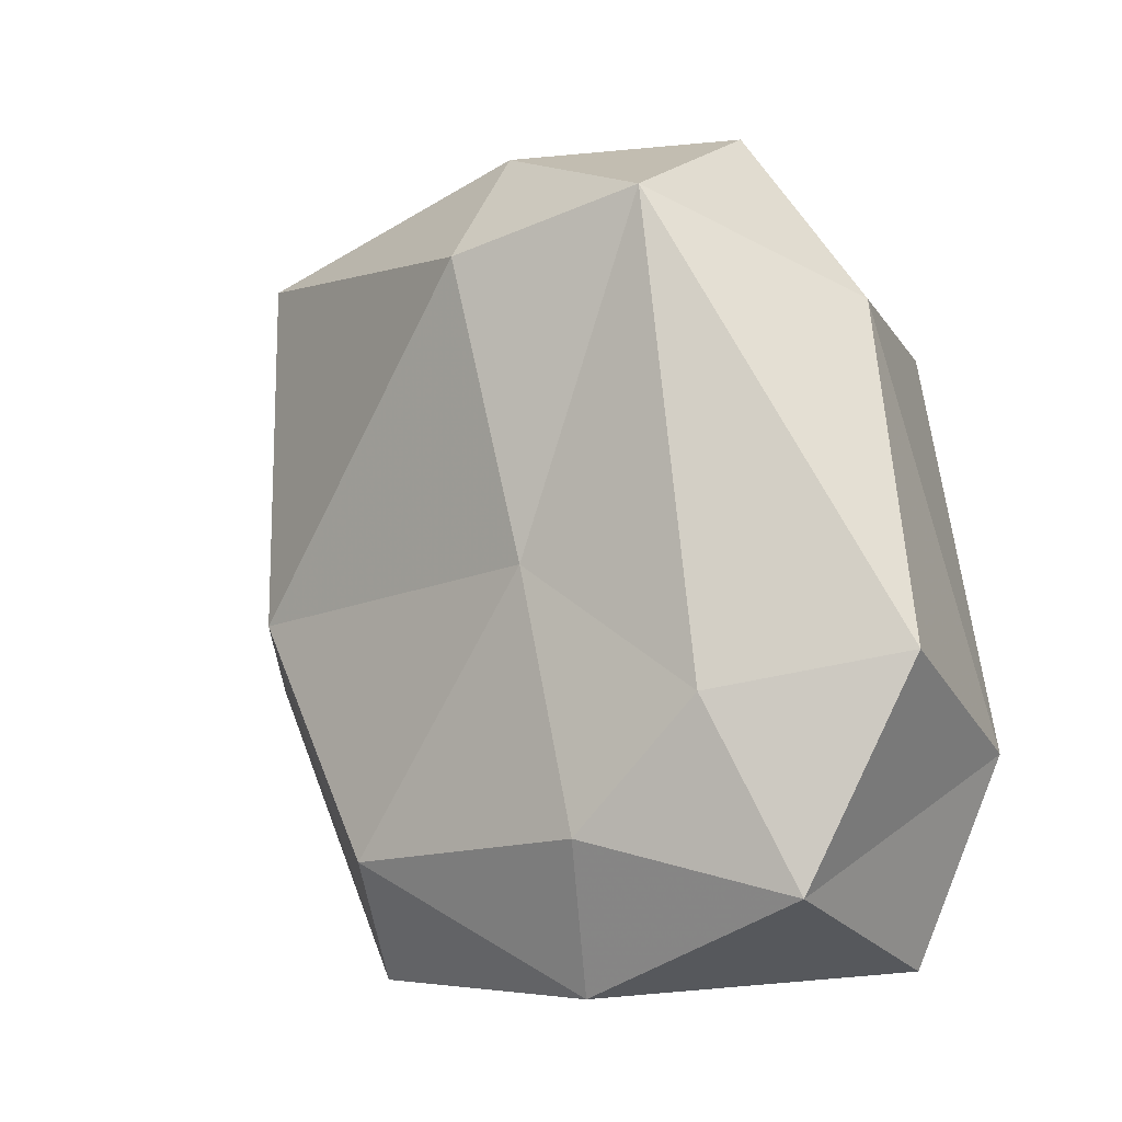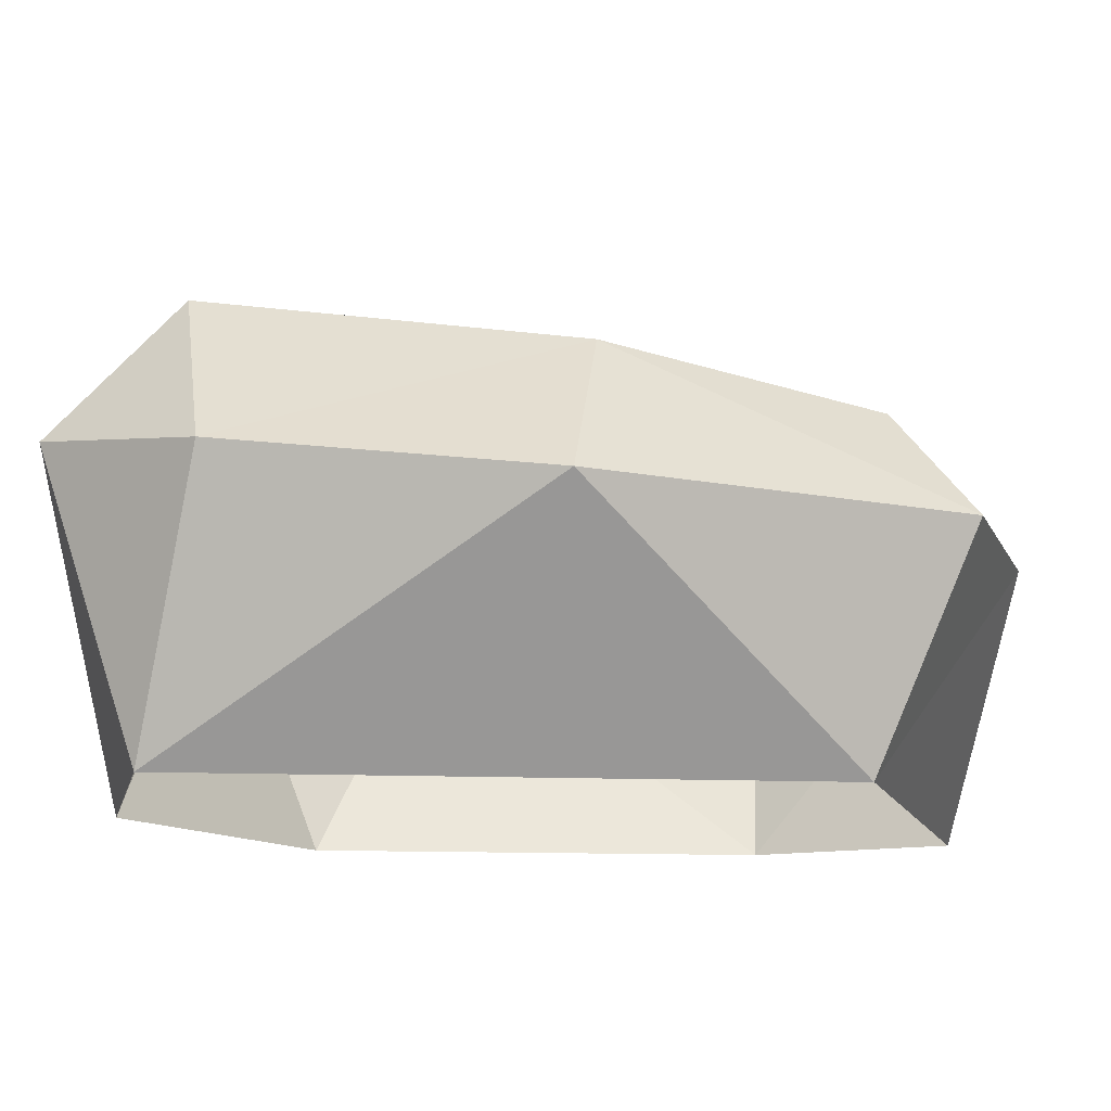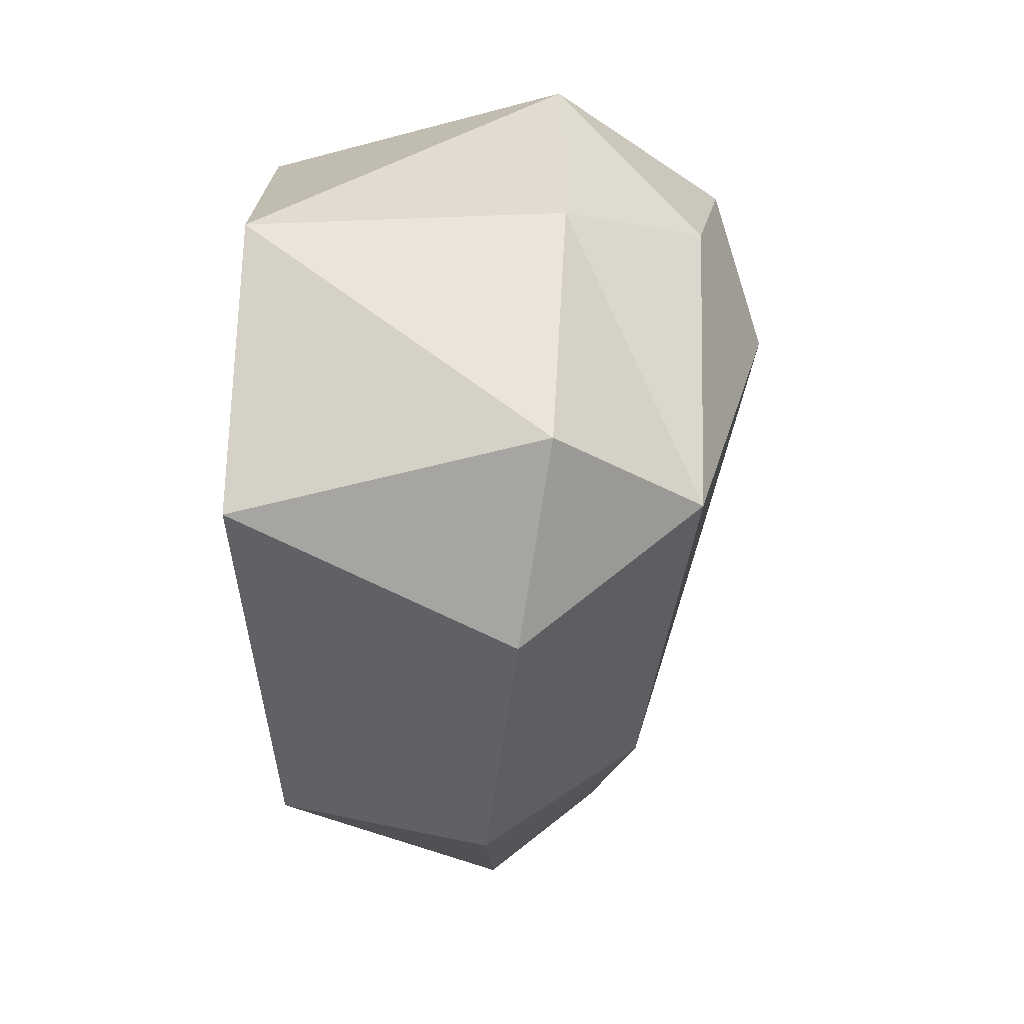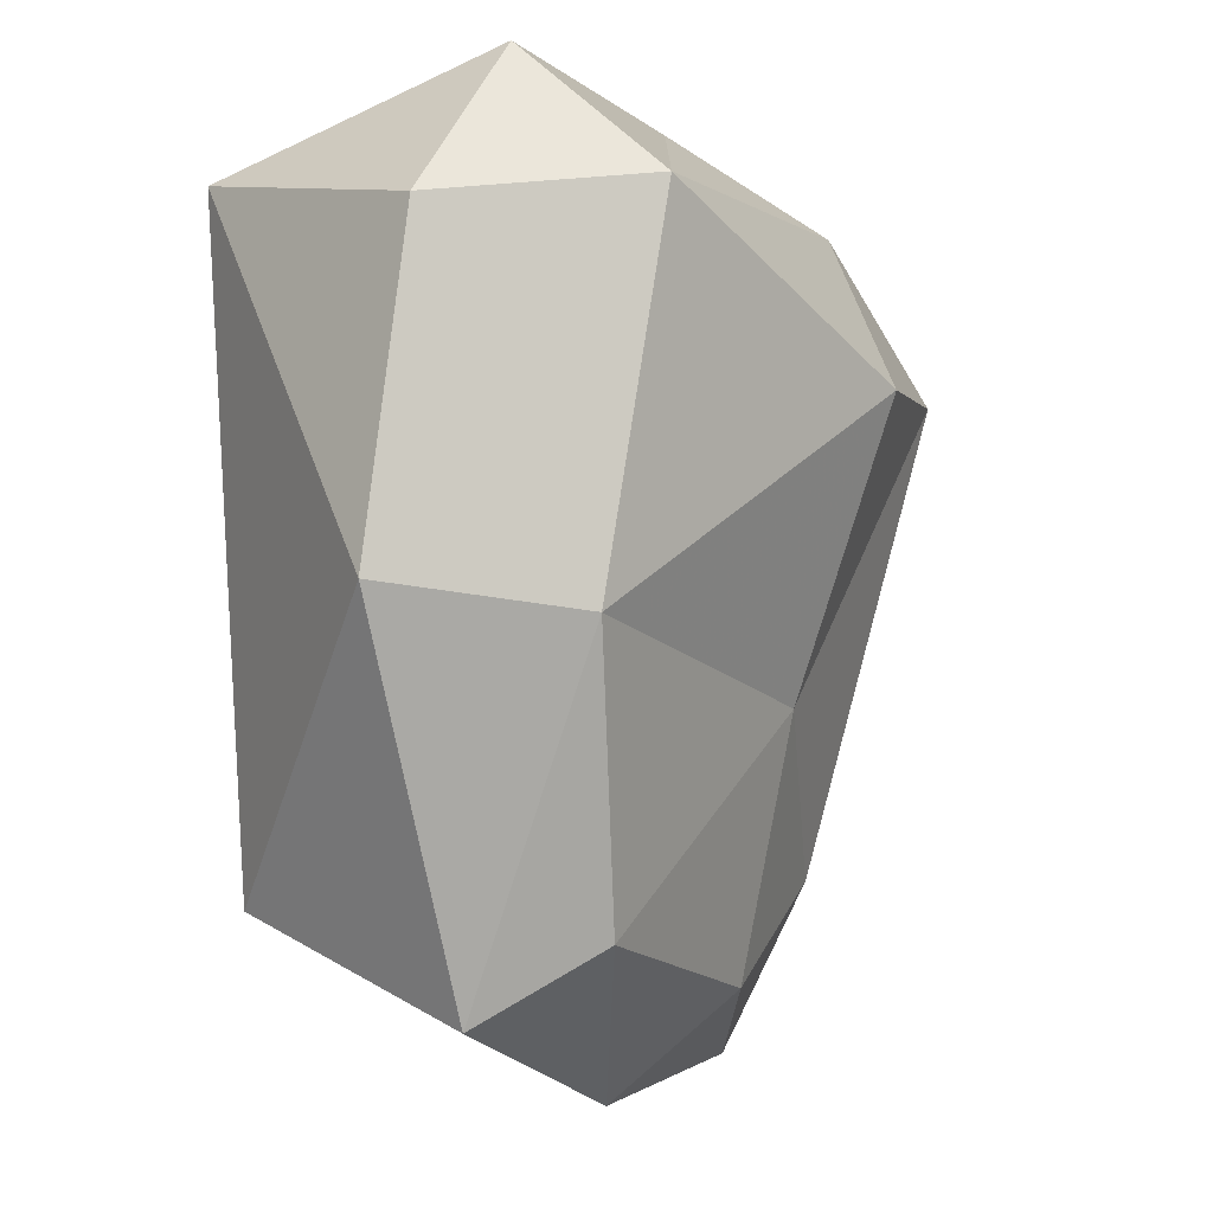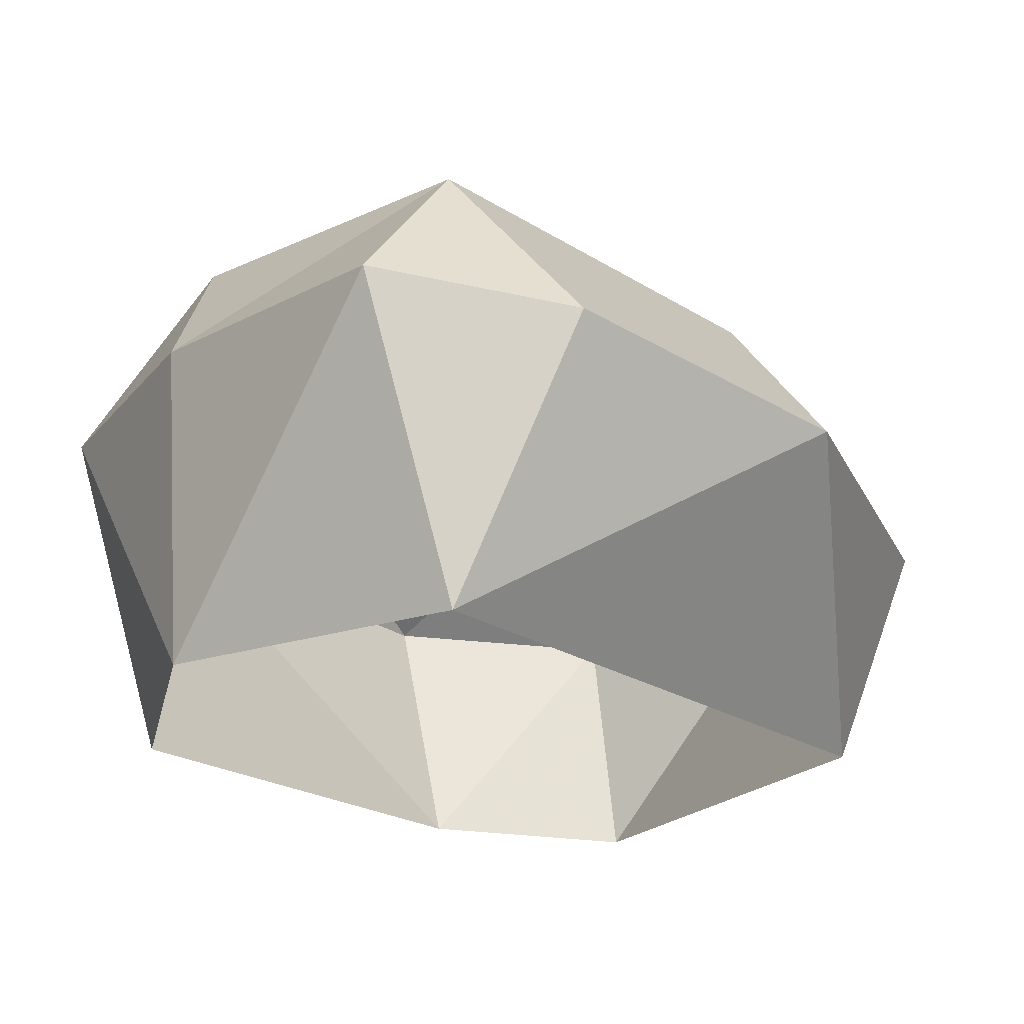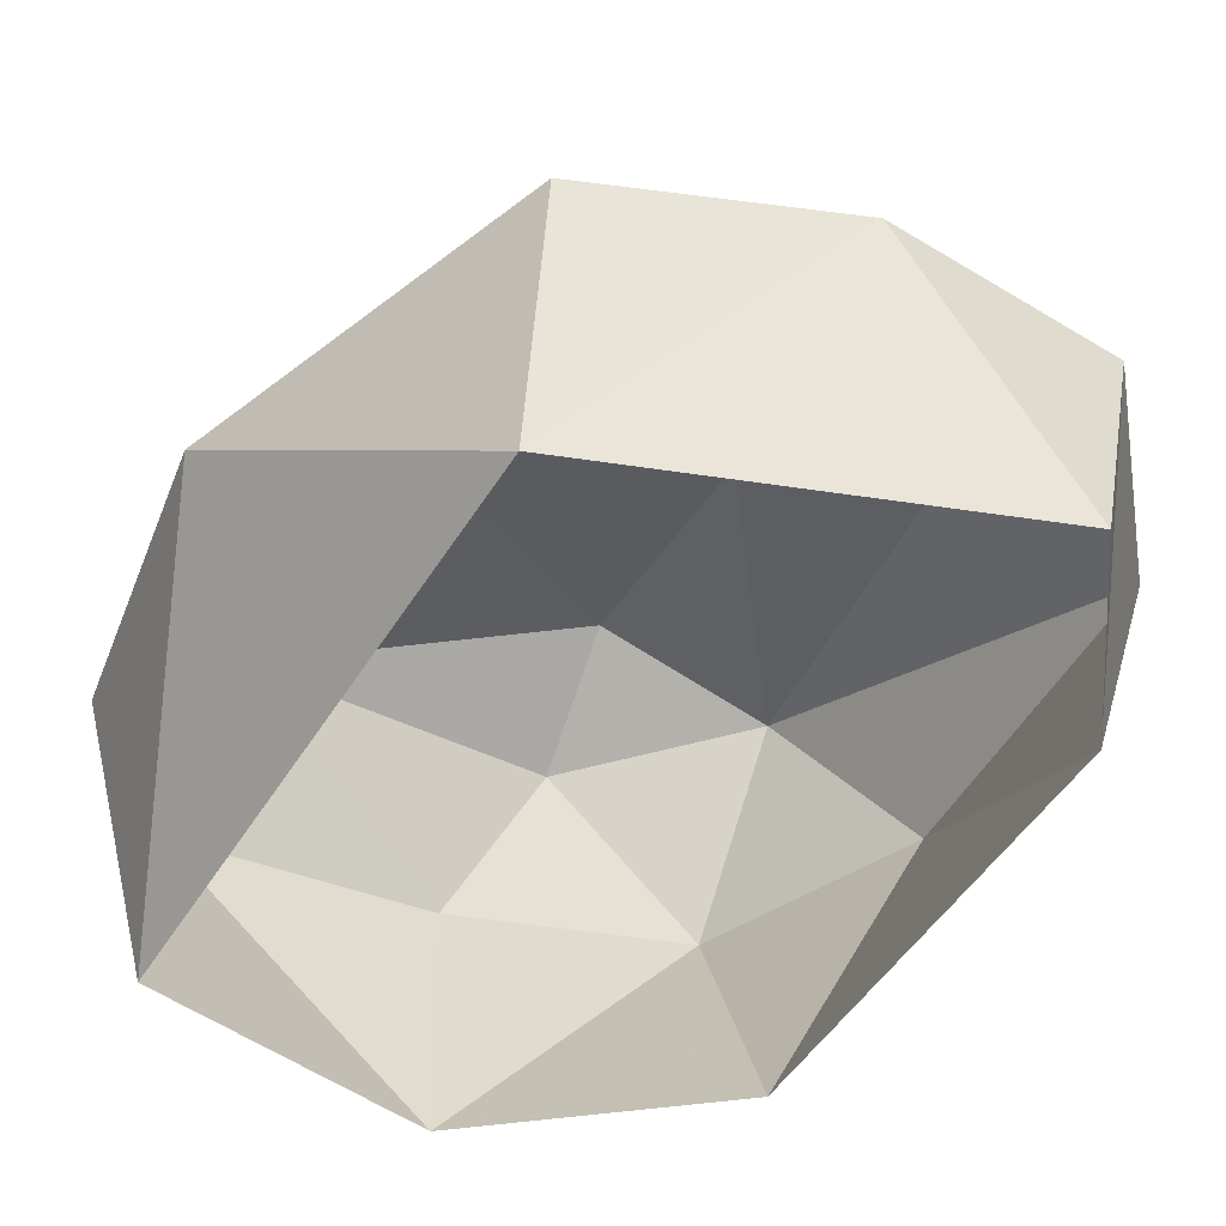
<metadata>
{"format":"obj","ext":"obj","renderer":"f3d","projection":"perspective","resolution":1024,"background":"white","views":[{"elev":-28.4,"azim":-140.3,"up":"+Z"},{"elev":-13.2,"azim":89.7,"up":"+Y"},{"elev":52.9,"azim":91.0,"up":"+Z"},{"elev":-5.7,"azim":116.3,"up":"+Z"},{"elev":-20.2,"azim":44.2,"up":"+Y"},{"elev":-53.0,"azim":154.5,"up":"+Y"}]}
</metadata>
<code>
v -0.7049 0.4859 -0.4719
v 0.8673 0.5881 0.192
v 0.5527 0.4695 -0.637
v -0.6637 -0.6045 -0.9528
v 0.6657 -0.5942 -0.5542
v -0.8126 -0.6032 1.07
v 0.879 -0.5998 1.404
v 0.7613 0.7329 1.32
v -0.8159 0.8487 0.9423
v -0.2556 0.4704 -0.7738
v -0.8018 0.1694 -0.993
v 0.74 0.1279 -0.8619
v -0.995 -0.5963 -0.3668
v -0.0405 -0.5988 1.595
v 0.8296 0.3064 1.7
v -0.2529 0.7554 1.352
v -0.8018 0.3172 1.419
v -0.04385 0.3374 1.657
v -0.2177 0.6533 0.01098
v -0.04385 0.15 -1.099
v 1.264 0.1239 0.26
v -1.222 0.1859 -0.3951
v 1.192 0.2199 1.229
v -0.2185 0.9696 0.8952
v -1.176 0.2566 0.7045
f 7 15 14
f 14 15 18
f 15 8 18
f 18 8 16
f 9 17 16
f 16 17 18
f 6 14 17
f 17 14 18
f 2 3 19
f 19 3 10
f 10 1 19
f 10 3 20
f 20 3 12
f 12 5 20
f 5 4 20
f 20 4 11
f 1 10 11
f 11 10 20
f 5 12 21
f 3 2 12
f 12 2 21
f 1 11 22
f 4 13 11
f 11 13 22
f 21 2 23
f 23 2 8
f 8 15 23
f 15 7 23
f 5 21 7
f 7 21 23
f 1 9 19
f 19 9 24
f 9 16 24
f 24 16 8
f 8 2 24
f 24 2 19
f 22 13 25
f 25 13 6
f 6 17 25
f 17 9 25
f 22 9 1
f 25 9 22

</code>
